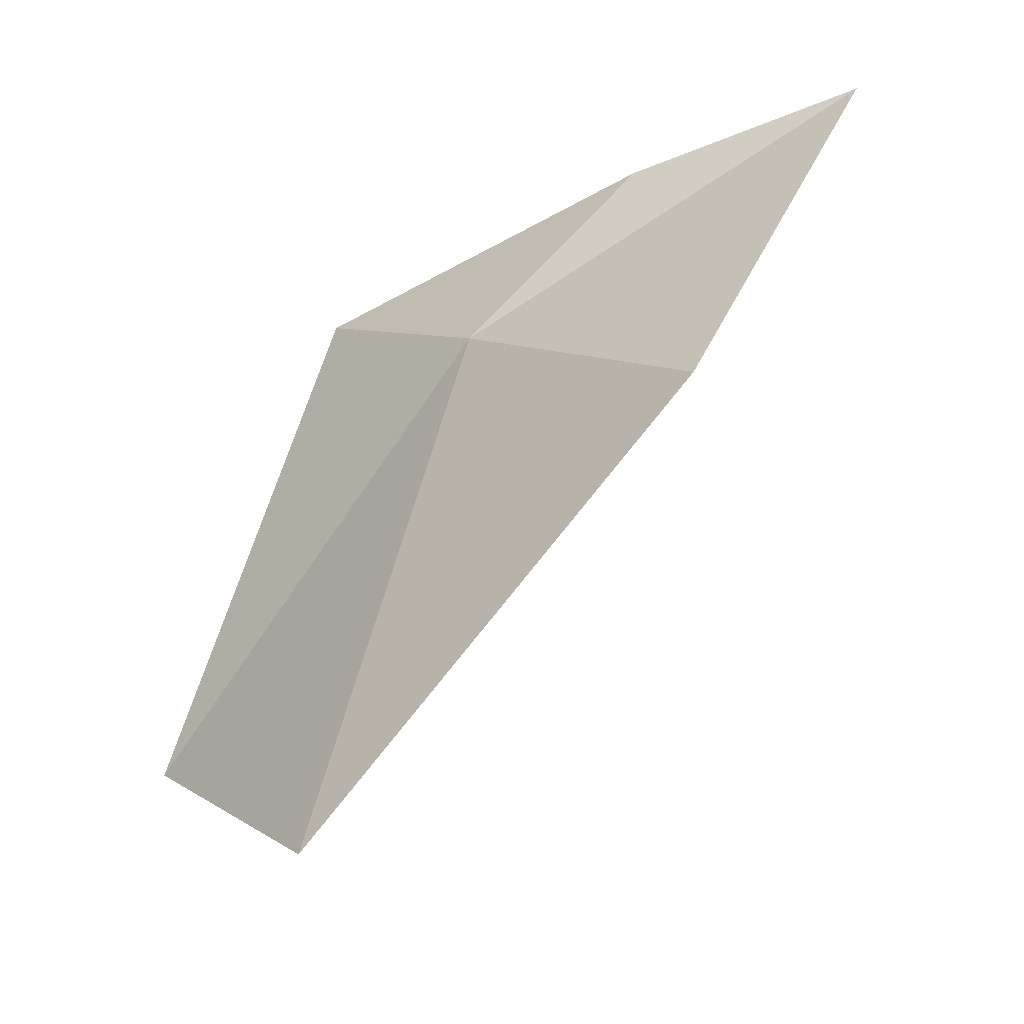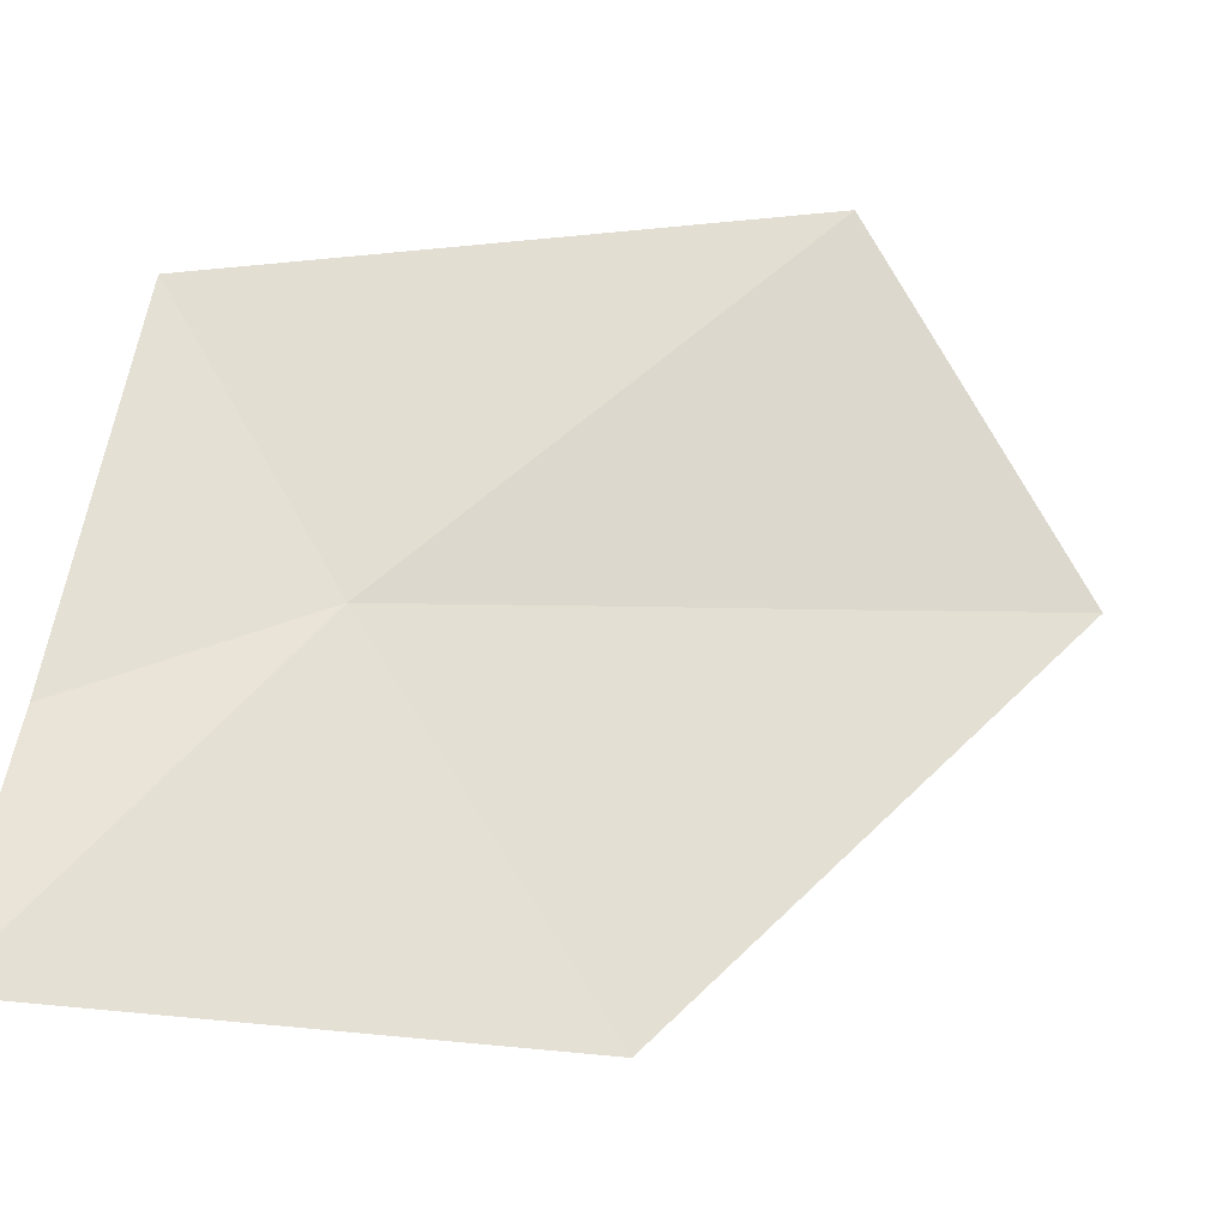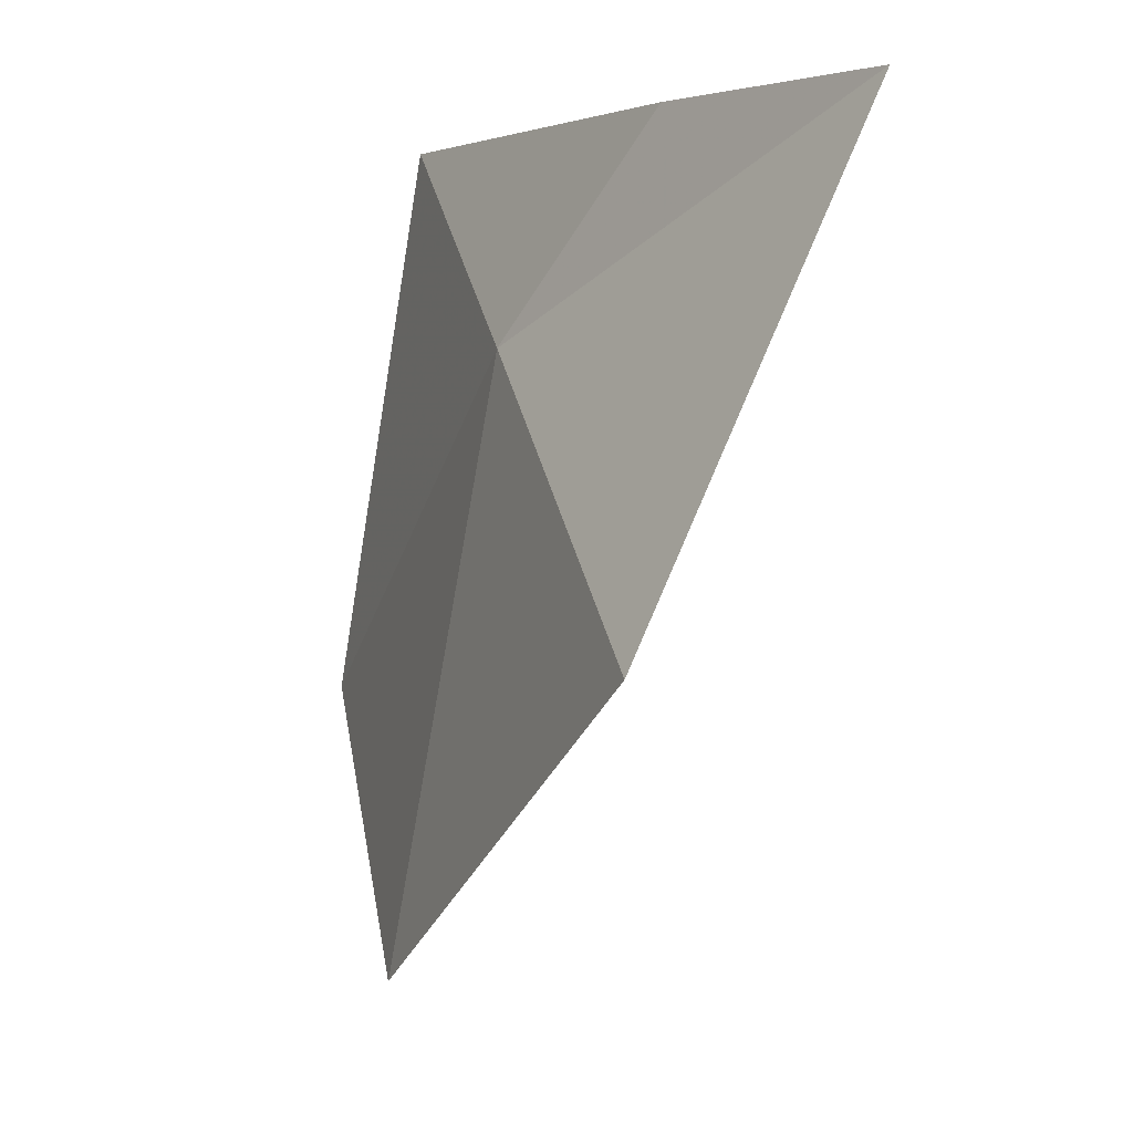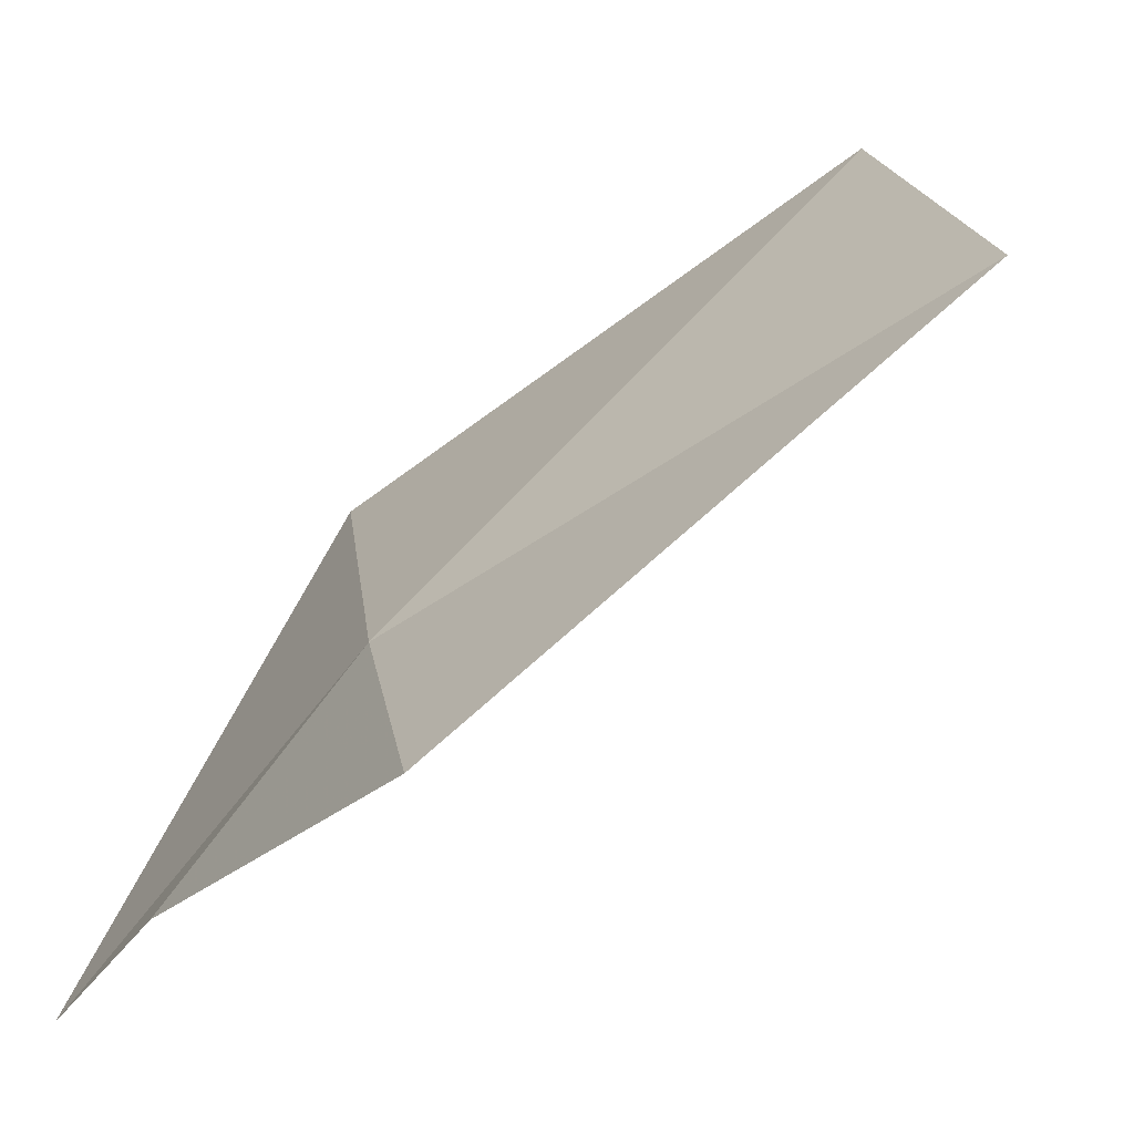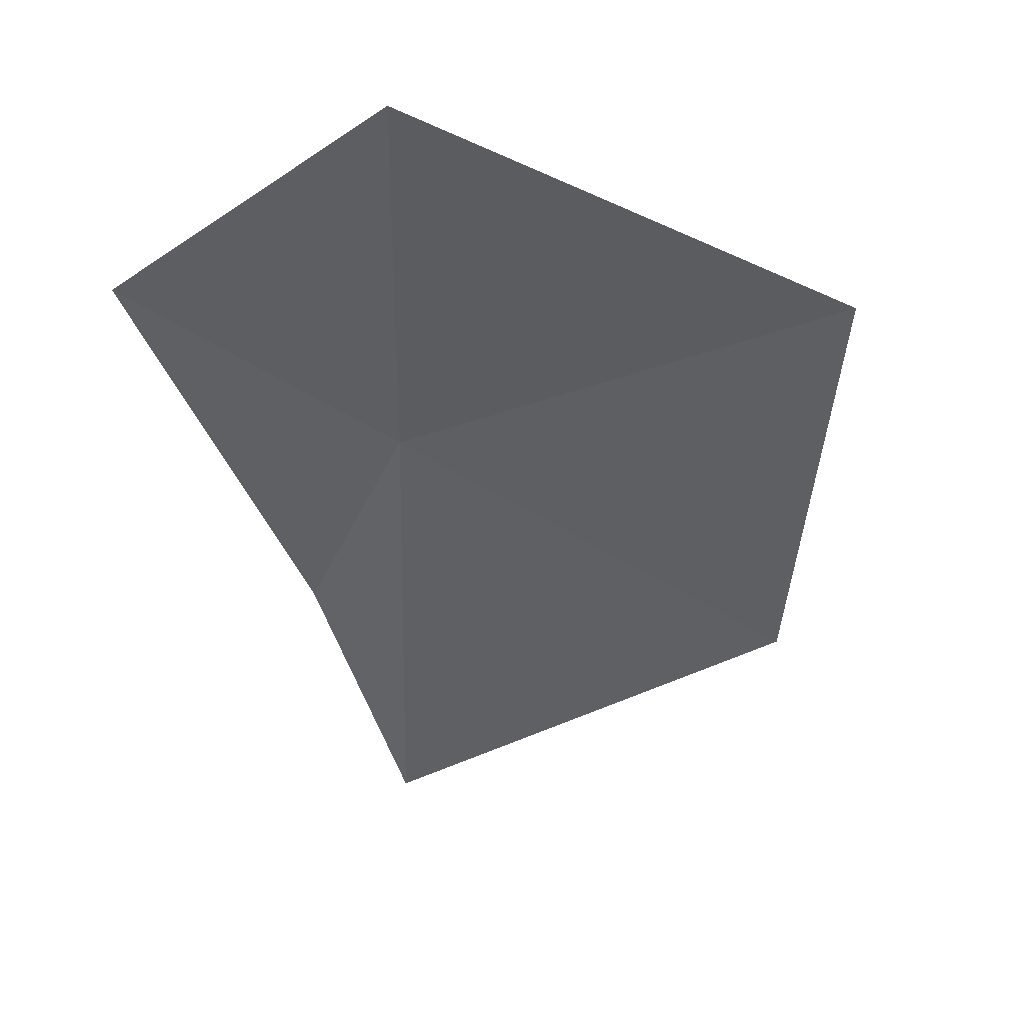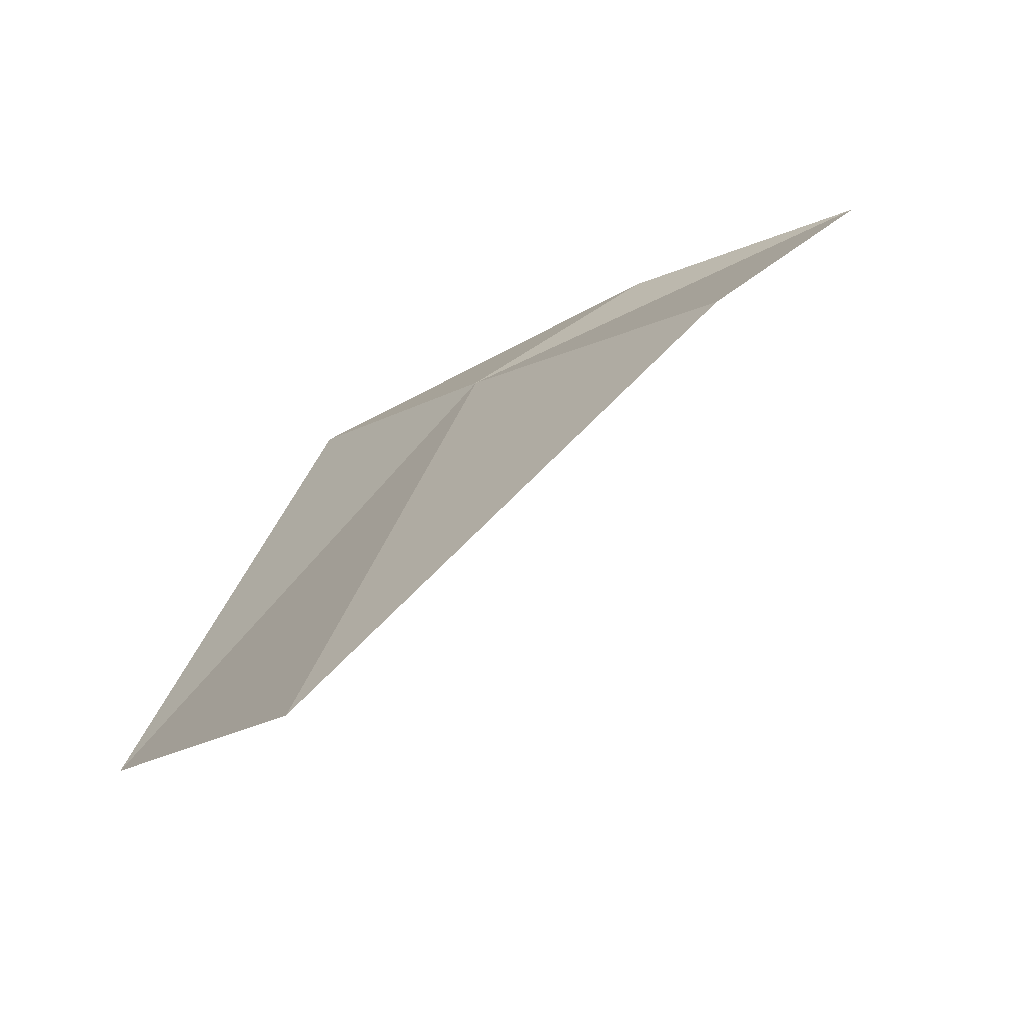
<metadata>
{"format":"obj","ext":"obj","renderer":"f3d","projection":"perspective","resolution":1024,"background":"white","views":[{"elev":-42.3,"azim":-94.5,"up":"+Z"},{"elev":-73.4,"azim":77.1,"up":"+Y"},{"elev":1.9,"azim":-72.0,"up":"+Z"},{"elev":43.1,"azim":33.5,"up":"+Y"},{"elev":6.0,"azim":133.5,"up":"+Y"},{"elev":-64.1,"azim":-100.4,"up":"+Z"}]}
</metadata>
<code>
v 52.28 47.94 40.41
v 52.09 47.47 40.95
v 51.74 46.88 40.95
v 53.19 48.73 39.5
v 52.79 48.33 40.95
v 51.65 47.42 39.66
v 52.51 48.32 38.8
f 1 2 3
f 1 5 2
f 1 6 7
f 1 7 4
f 1 3 6
f 1 4 5

</code>
